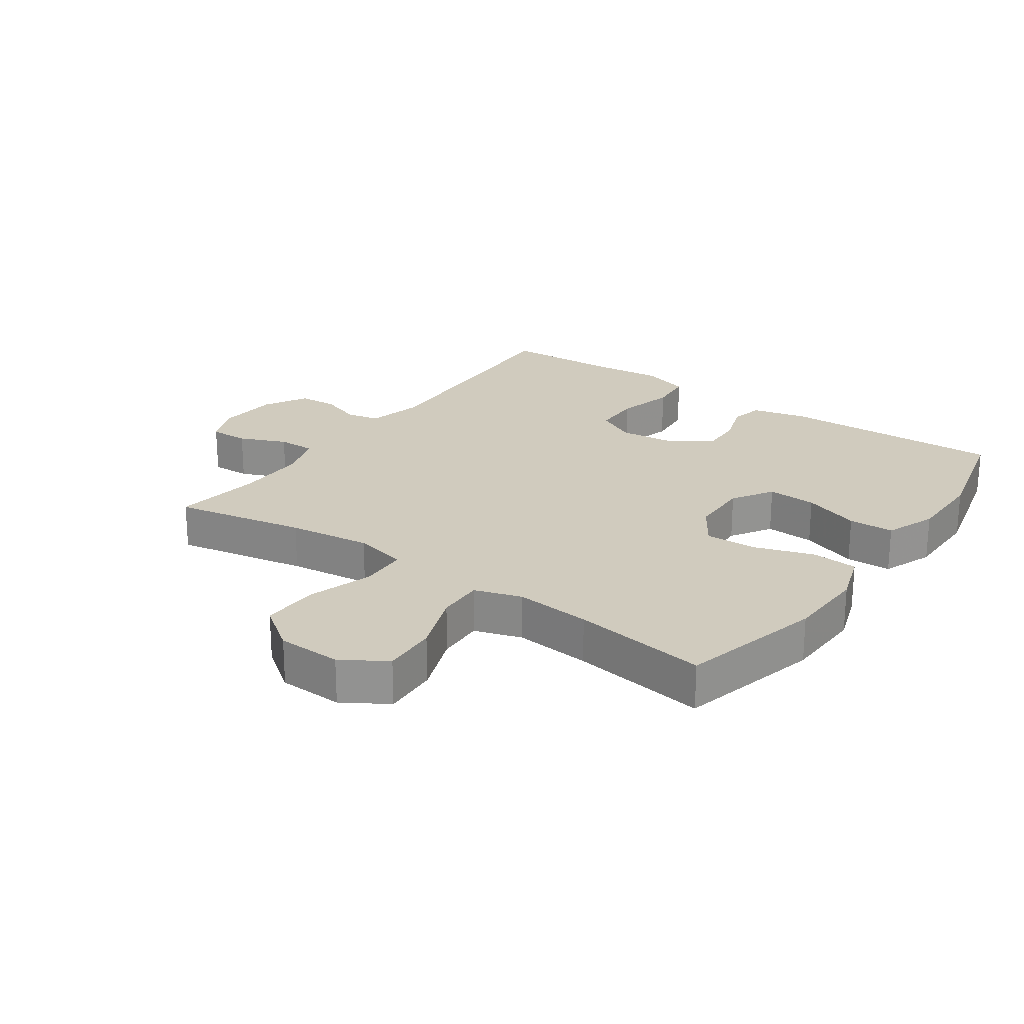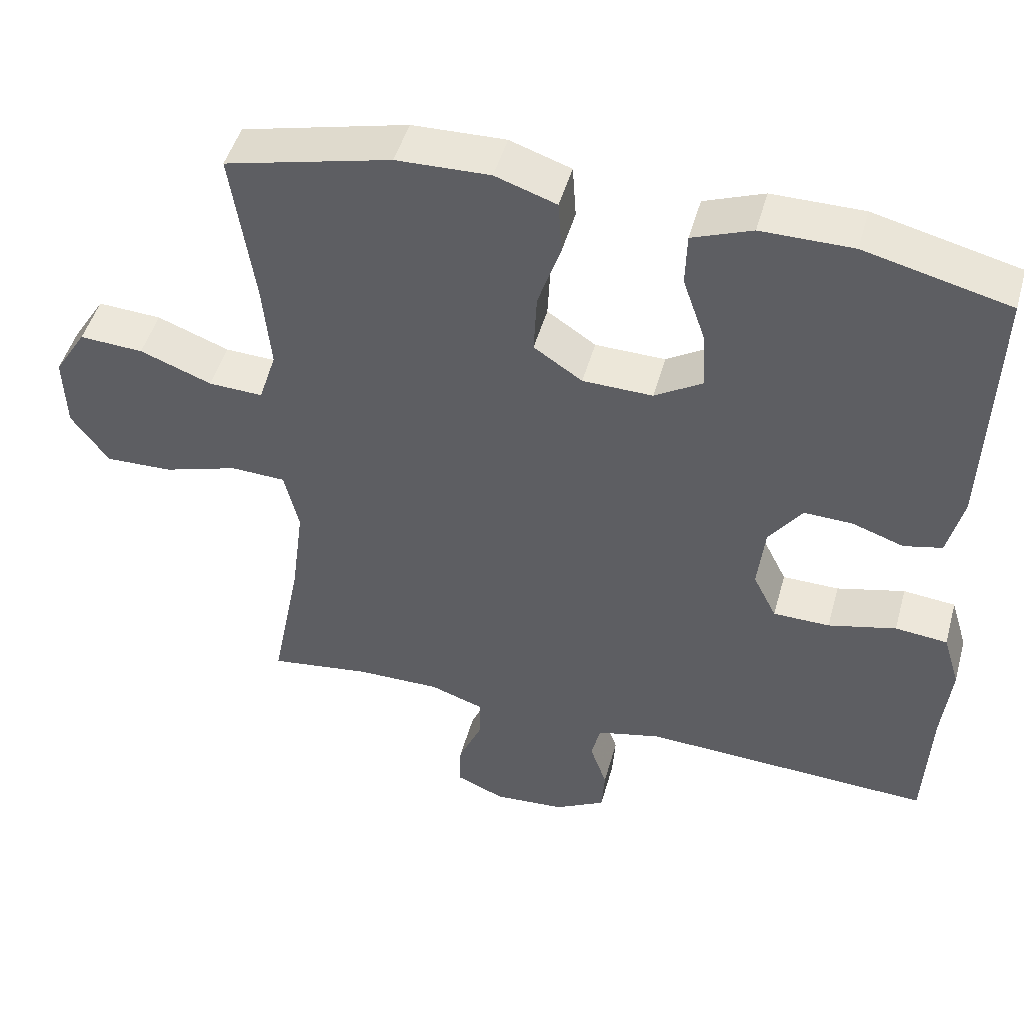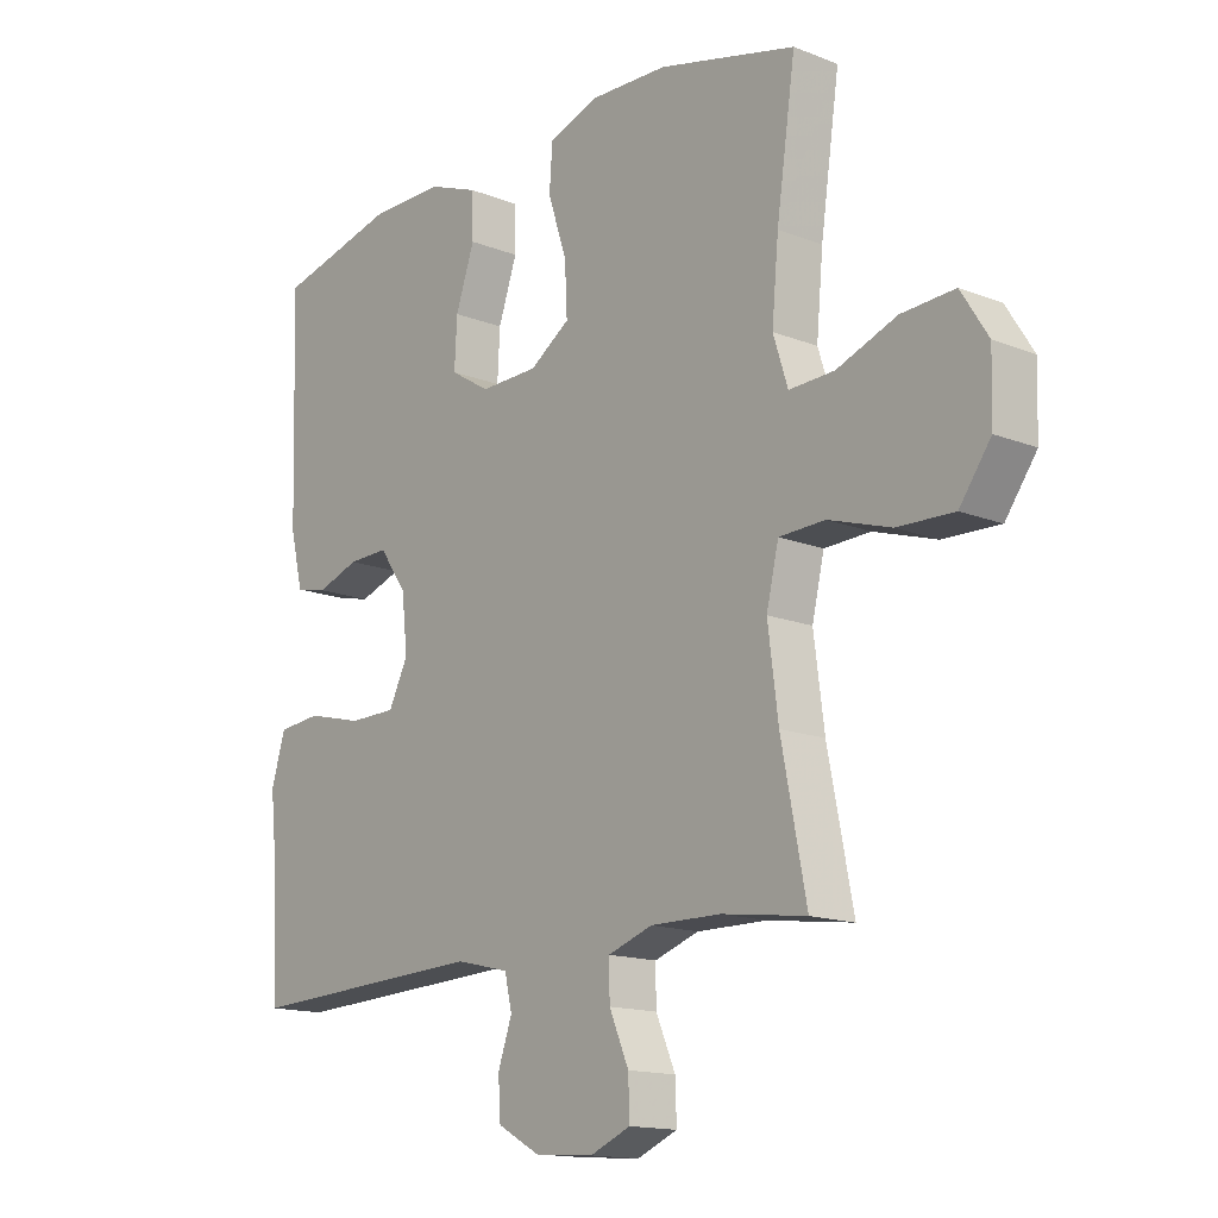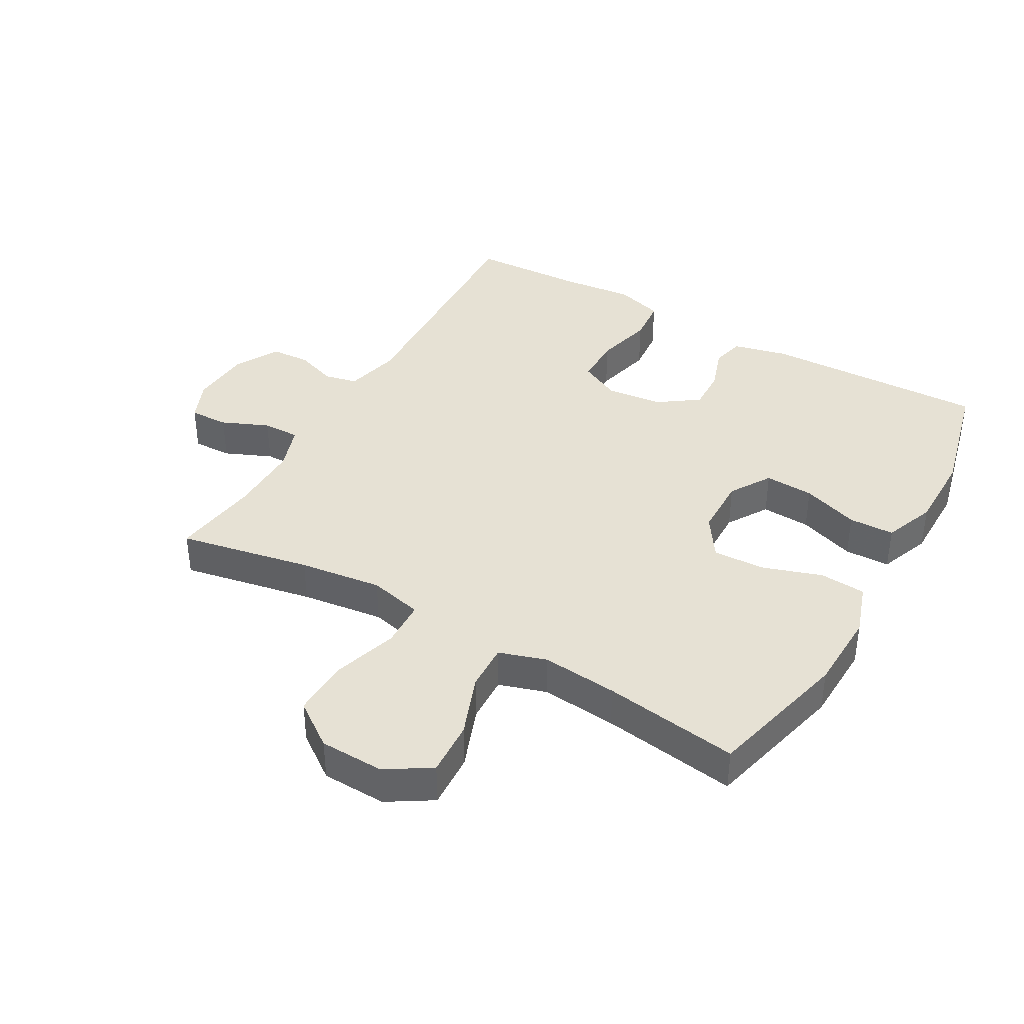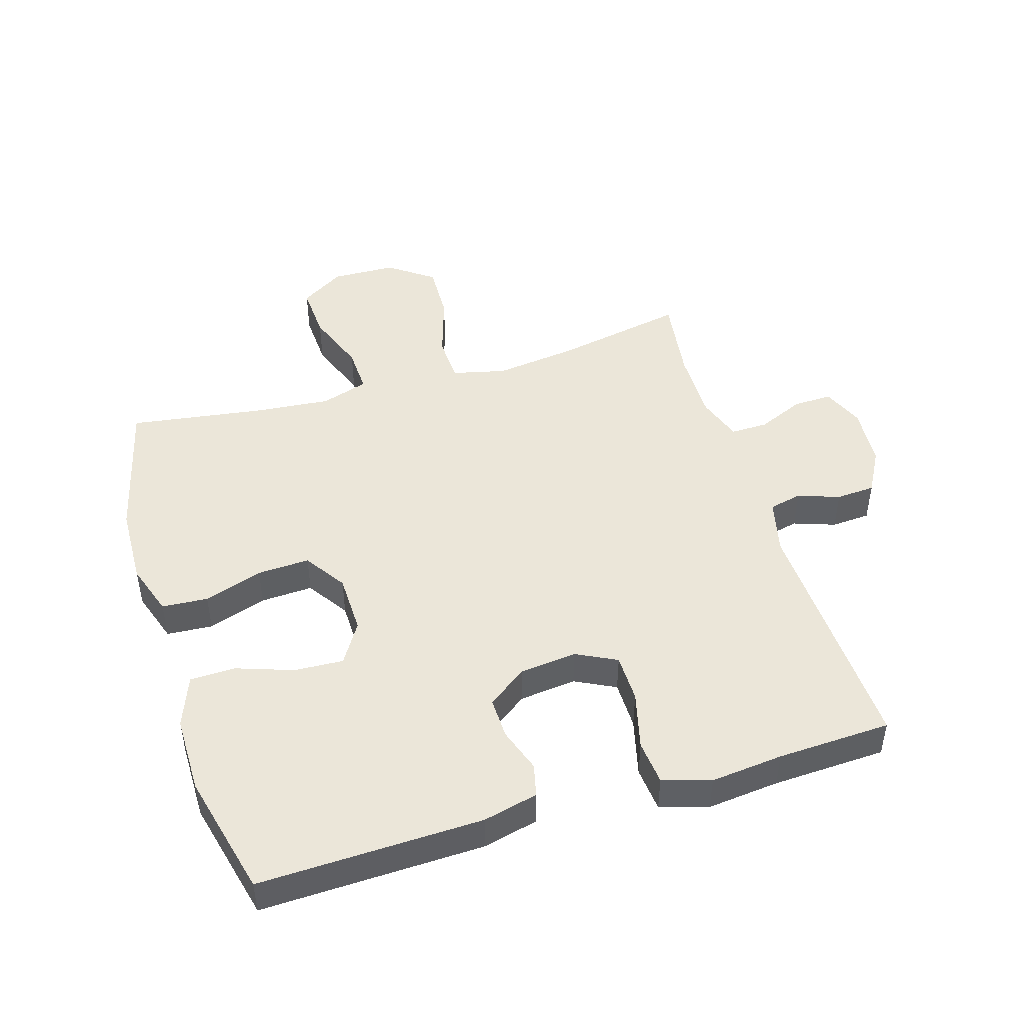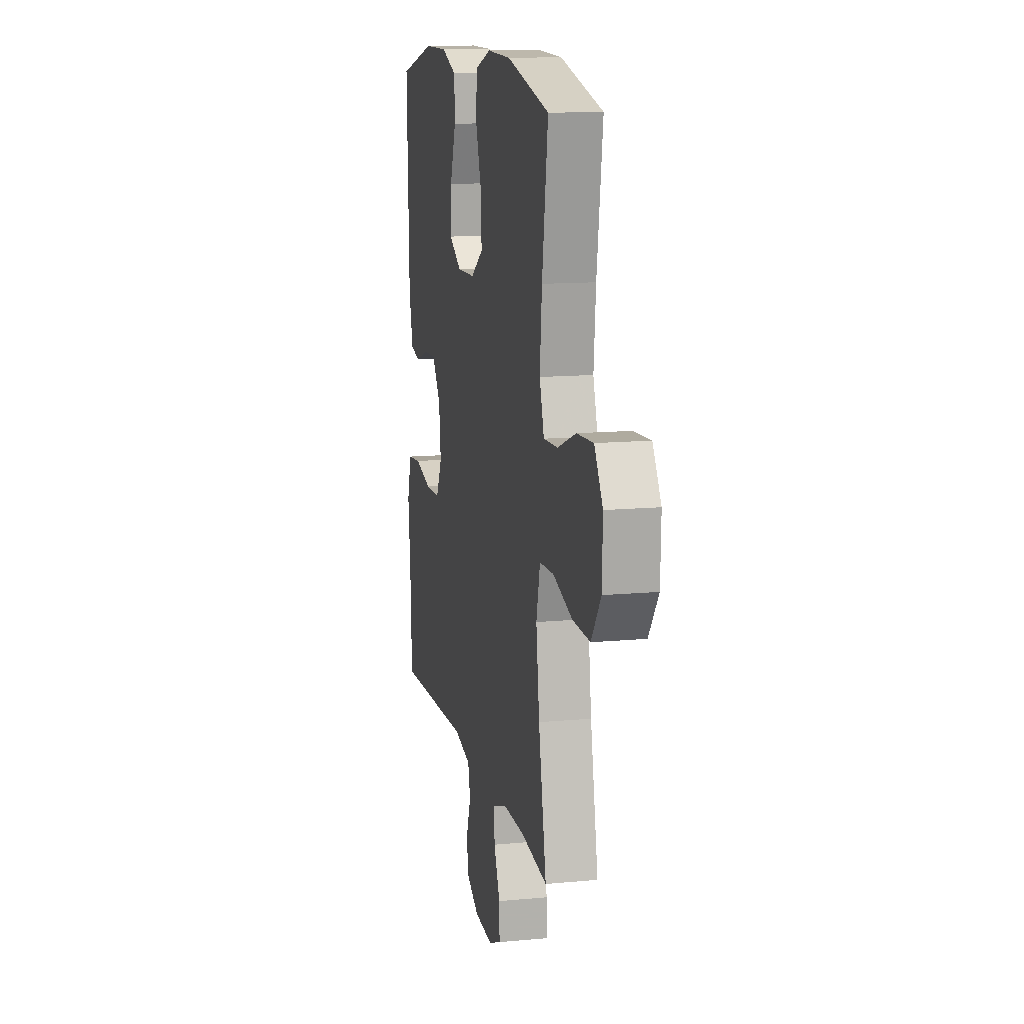
<metadata>
{"format":"obj","ext":"obj","renderer":"f3d","projection":"perspective","resolution":1024,"background":"white","views":[{"elev":23.3,"azim":-54.7,"up":"+Y"},{"elev":47.9,"azim":15.4,"up":"+Z"},{"elev":-14.9,"azim":-130.3,"up":"+Z"},{"elev":39.3,"azim":-60.2,"up":"+Y"},{"elev":46.9,"azim":73.2,"up":"+Y"},{"elev":12.9,"azim":-102.3,"up":"+Z"}]}
</metadata>
<code>
v 0.5 0.07 0.5
v 0.489 0.07 0.146
v 0.468 0.07 0.059
v 0.416 0.07 0.047
v 0.346 0.07 0.071
v 0.28 0.07 0.073
v 0.235 0.07 0.01
v 0.225 0.07 -0.08
v 0.257 0.07 -0.144
v 0.334 0.07 -0.145
v 0.426 0.07 -0.122
v 0.497 0.07 -0.129
v 0.52 0.07 -0.205
v 0.508 0.07 -0.32
v 0.5 0.07 -0.5
v 0.104 0.07 -0.482
v 0.016 0.07 -0.503
v 0.004 0.07 -0.555
v 0.027 0.07 -0.621
v 0.023 0.07 -0.683
v -0.046 0.07 -0.721
v -0.143 0.07 -0.728
v -0.209 0.07 -0.7
v -0.207 0.07 -0.638
v -0.175 0.07 -0.564
v -0.174 0.07 -0.505
v -0.247 0.07 -0.48
v -0.361 0.07 -0.481
v -0.5 0.07 -0.5
v -0.459 0.07 -0.291
v -0.442 0.07 -0.16
v -0.462 0.07 -0.075
v -0.537 0.07 -0.072
v -0.639 0.07 -0.104
v -0.731 0.07 -0.107
v -0.782 0.07 -0.036
v -0.785 0.07 0.066
v -0.741 0.07 0.136
v -0.654 0.07 0.131
v -0.556 0.07 0.094
v -0.482 0.07 0.091
v -0.458 0.07 0.166
v -0.469 0.07 0.286
v -0.5 0.07 0.5
v -0.274 0.07 0.556
v -0.147 0.07 0.56
v -0.064 0.07 0.532
v -0.059 0.07 0.459
v -0.09 0.07 0.366
v -0.094 0.07 0.283
v -0.028 0.07 0.239
v 0.067 0.07 0.237
v 0.132 0.07 0.277
v 0.128 0.07 0.355
v 0.097 0.07 0.445
v 0.099 0.07 0.517
v 0.18 0.07 0.548
v 0.304 0.07 0.548
v 0.5 0 0.5
v 0.489 0 0.146
v 0.468 0 0.059
v 0.416 0 0.047
v 0.346 0 0.071
v 0.28 0 0.073
v 0.235 0 0.01
v 0.225 0 -0.08
v 0.257 0 -0.144
v 0.334 0 -0.145
v 0.426 0 -0.122
v 0.497 0 -0.129
v 0.52 0 -0.205
v 0.508 0 -0.32
v 0.5 0 -0.5
v 0.104 0 -0.482
v 0.016 0 -0.503
v 0.004 0 -0.555
v 0.027 0 -0.621
v 0.023 0 -0.683
v -0.046 0 -0.721
v -0.143 0 -0.728
v -0.209 0 -0.7
v -0.207 0 -0.638
v -0.175 0 -0.564
v -0.174 0 -0.505
v -0.247 0 -0.48
v -0.361 0 -0.481
v -0.5 0 -0.5
v -0.459 0 -0.291
v -0.442 0 -0.16
v -0.462 0 -0.075
v -0.537 0 -0.072
v -0.639 0 -0.104
v -0.731 0 -0.107
v -0.782 0 -0.036
v -0.785 0 0.066
v -0.741 0 0.136
v -0.654 0 0.131
v -0.556 0 0.094
v -0.482 0 0.091
v -0.458 0 0.166
v -0.469 0 0.286
v -0.5 0 0.5
v -0.274 0 0.556
v -0.147 0 0.56
v -0.064 0 0.532
v -0.059 0 0.459
v -0.09 0 0.366
v -0.094 0 0.283
v -0.028 0 0.239
v 0.067 0 0.237
v 0.132 0 0.277
v 0.128 0 0.355
v 0.097 0 0.445
v 0.099 0 0.517
v 0.18 0 0.548
v 0.304 0 0.548
f 54 55 56 57
f 53 54 57 58
f 46 47 48 49
f 46 49 50
f 43 44 45 46
f 42 43 46 50
f 41 42 50 51
f 37 38 39 40
f 37 40 41
f 36 37 41
f 33 34 35 36
f 32 33 36 41
f 31 32 41 51
f 28 29 30
f 27 28 30 31
f 26 27 31 51
f 22 23 24 25
f 18 19 20 21
f 17 18 21 22
f 14 15 16
f 14 16 17
f 13 14 17
f 10 11 12 13
f 9 10 13 17
f 8 9 17 22
f 2 3 4 5
f 2 5 6
f 53 58 1 2
f 52 53 2 6
f 51 52 6 7
f 22 25 26 51
f 7 8 22 51
f 115 114 113 112
f 116 115 112 111
f 107 106 105 104
f 108 107 104
f 104 103 102 101
f 108 104 101 100
f 109 108 100 99
f 98 97 96 95
f 99 98 95
f 99 95 94
f 94 93 92 91
f 99 94 91 90
f 109 99 90 89
f 88 87 86
f 89 88 86 85
f 109 89 85 84
f 83 82 81 80
f 79 78 77 76
f 80 79 76 75
f 74 73 72
f 75 74 72
f 75 72 71
f 71 70 69 68
f 75 71 68 67
f 80 75 67 66
f 63 62 61 60
f 64 63 60
f 60 59 116 111
f 64 60 111 110
f 65 64 110 109
f 109 84 83 80
f 109 80 66 65
f 1 59 60 2
f 2 60 61 3
f 3 61 62 4
f 4 62 63 5
f 5 63 64 6
f 6 64 65 7
f 7 65 66 8
f 8 66 67 9
f 9 67 68 10
f 10 68 69 11
f 11 69 70 12
f 12 70 71 13
f 13 71 72 14
f 14 72 73 15
f 15 73 74 16
f 16 74 75 17
f 17 75 76 18
f 18 76 77 19
f 19 77 78 20
f 20 78 79 21
f 21 79 80 22
f 22 80 81 23
f 23 81 82 24
f 24 82 83 25
f 25 83 84 26
f 26 84 85 27
f 27 85 86 28
f 28 86 87 29
f 29 87 88 30
f 30 88 89 31
f 31 89 90 32
f 32 90 91 33
f 33 91 92 34
f 34 92 93 35
f 35 93 94 36
f 36 94 95 37
f 37 95 96 38
f 38 96 97 39
f 39 97 98 40
f 40 98 99 41
f 41 99 100 42
f 42 100 101 43
f 43 101 102 44
f 44 102 103 45
f 45 103 104 46
f 46 104 105 47
f 47 105 106 48
f 48 106 107 49
f 49 107 108 50
f 50 108 109 51
f 51 109 110 52
f 52 110 111 53
f 53 111 112 54
f 54 112 113 55
f 55 113 114 56
f 56 114 115 57
f 57 115 116 58
f 58 116 59 1

</code>
